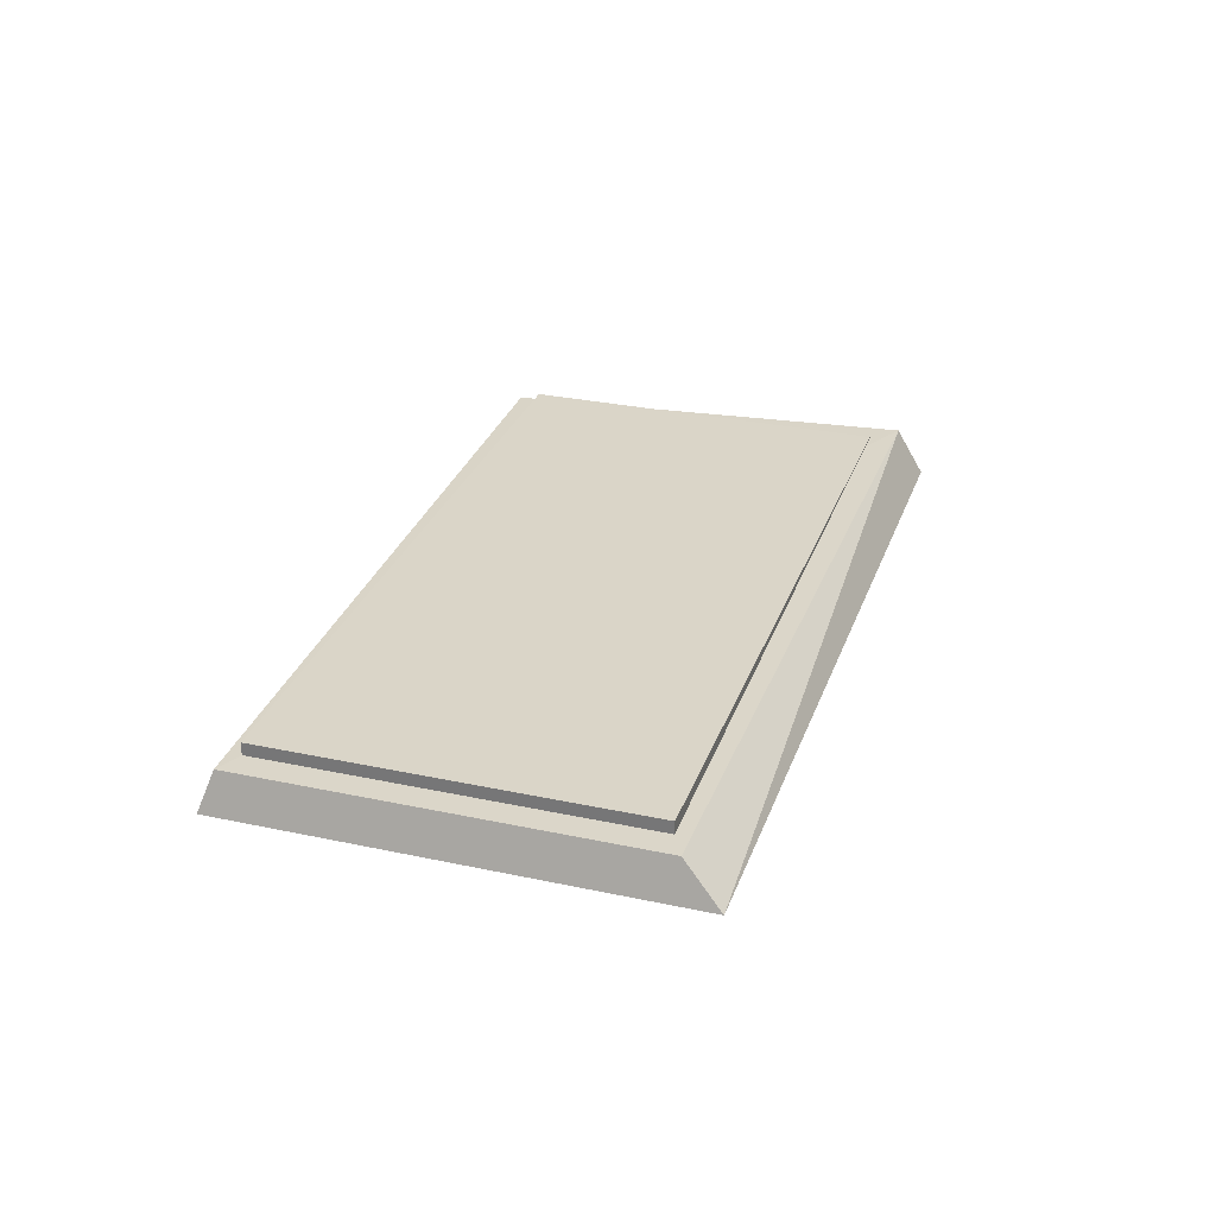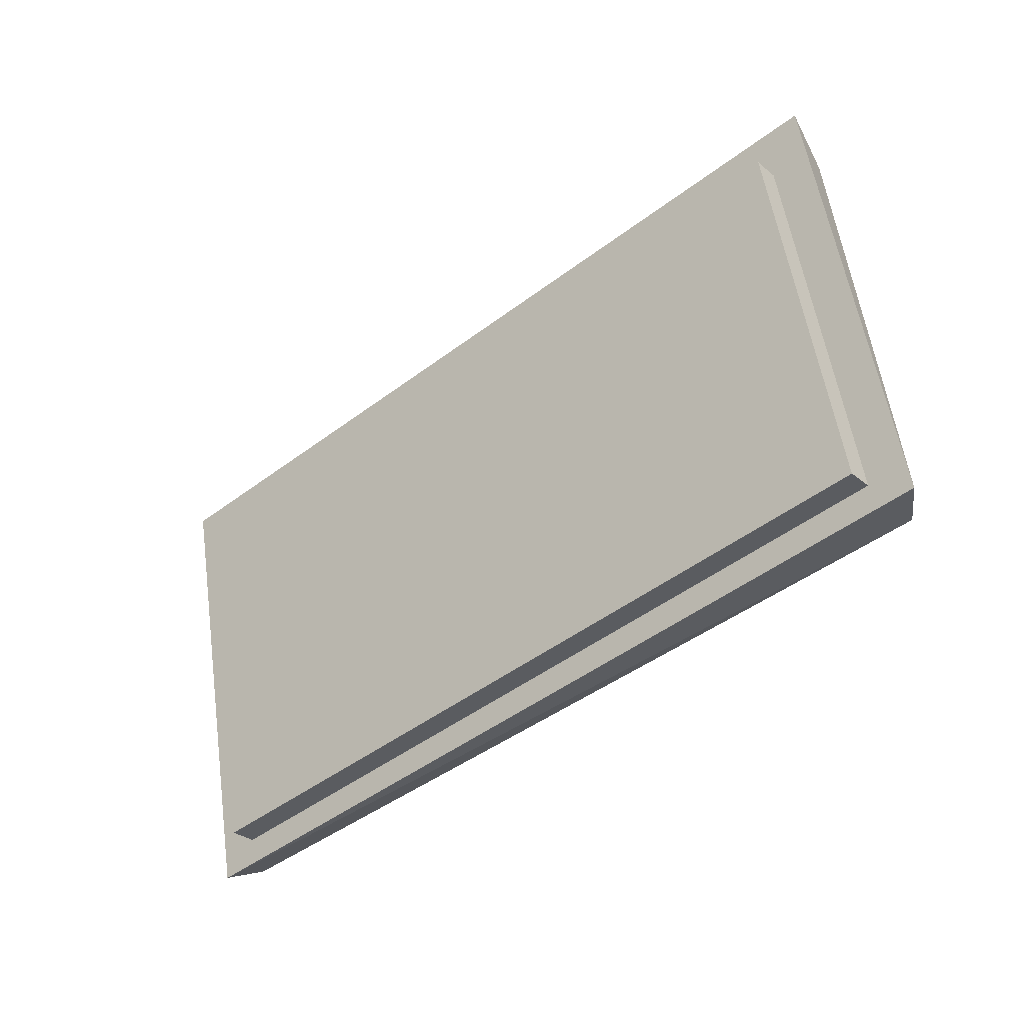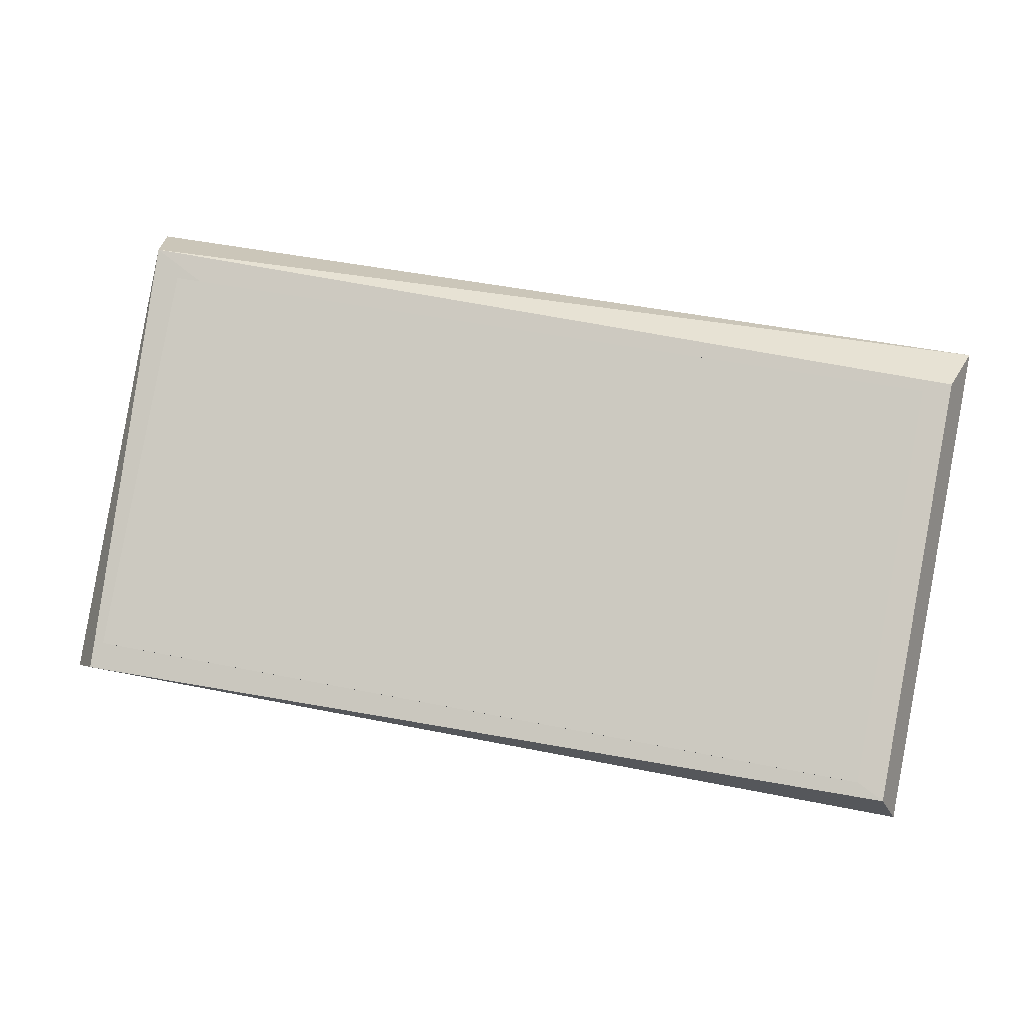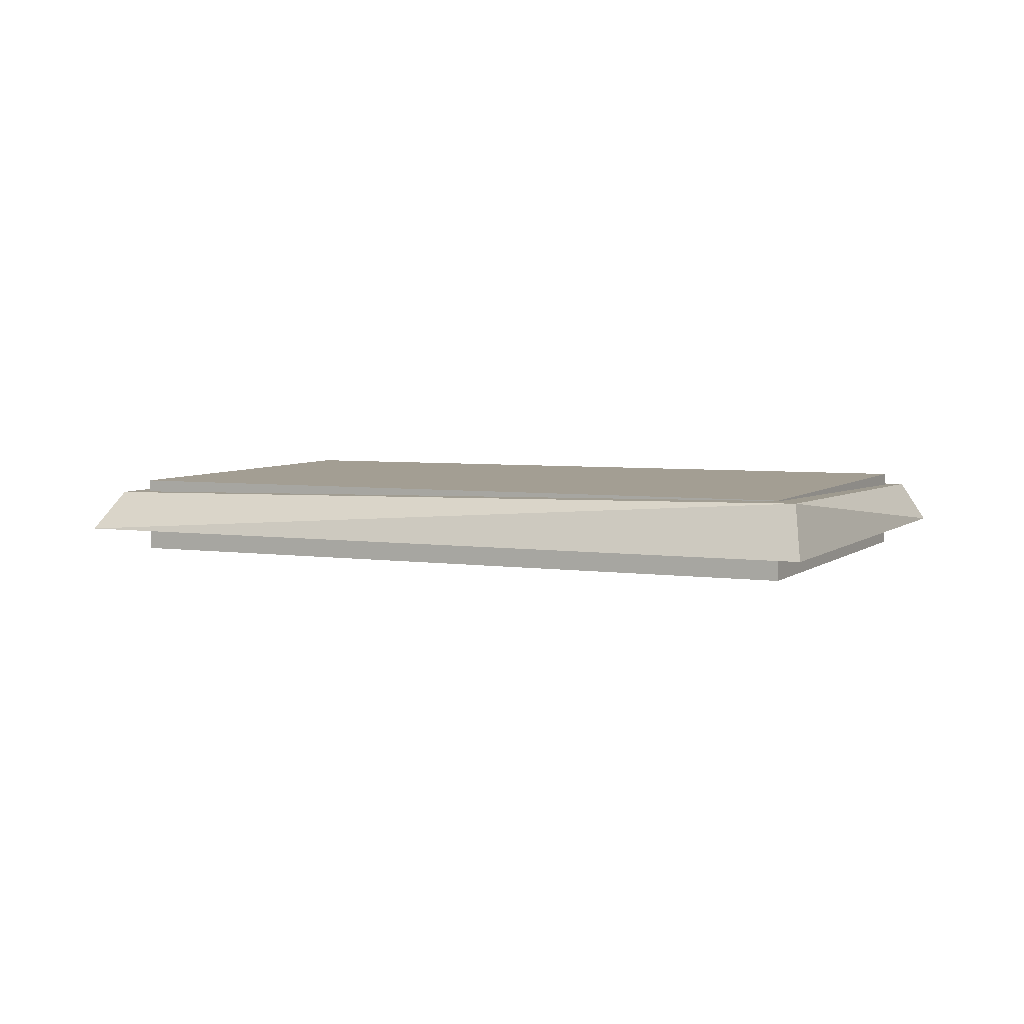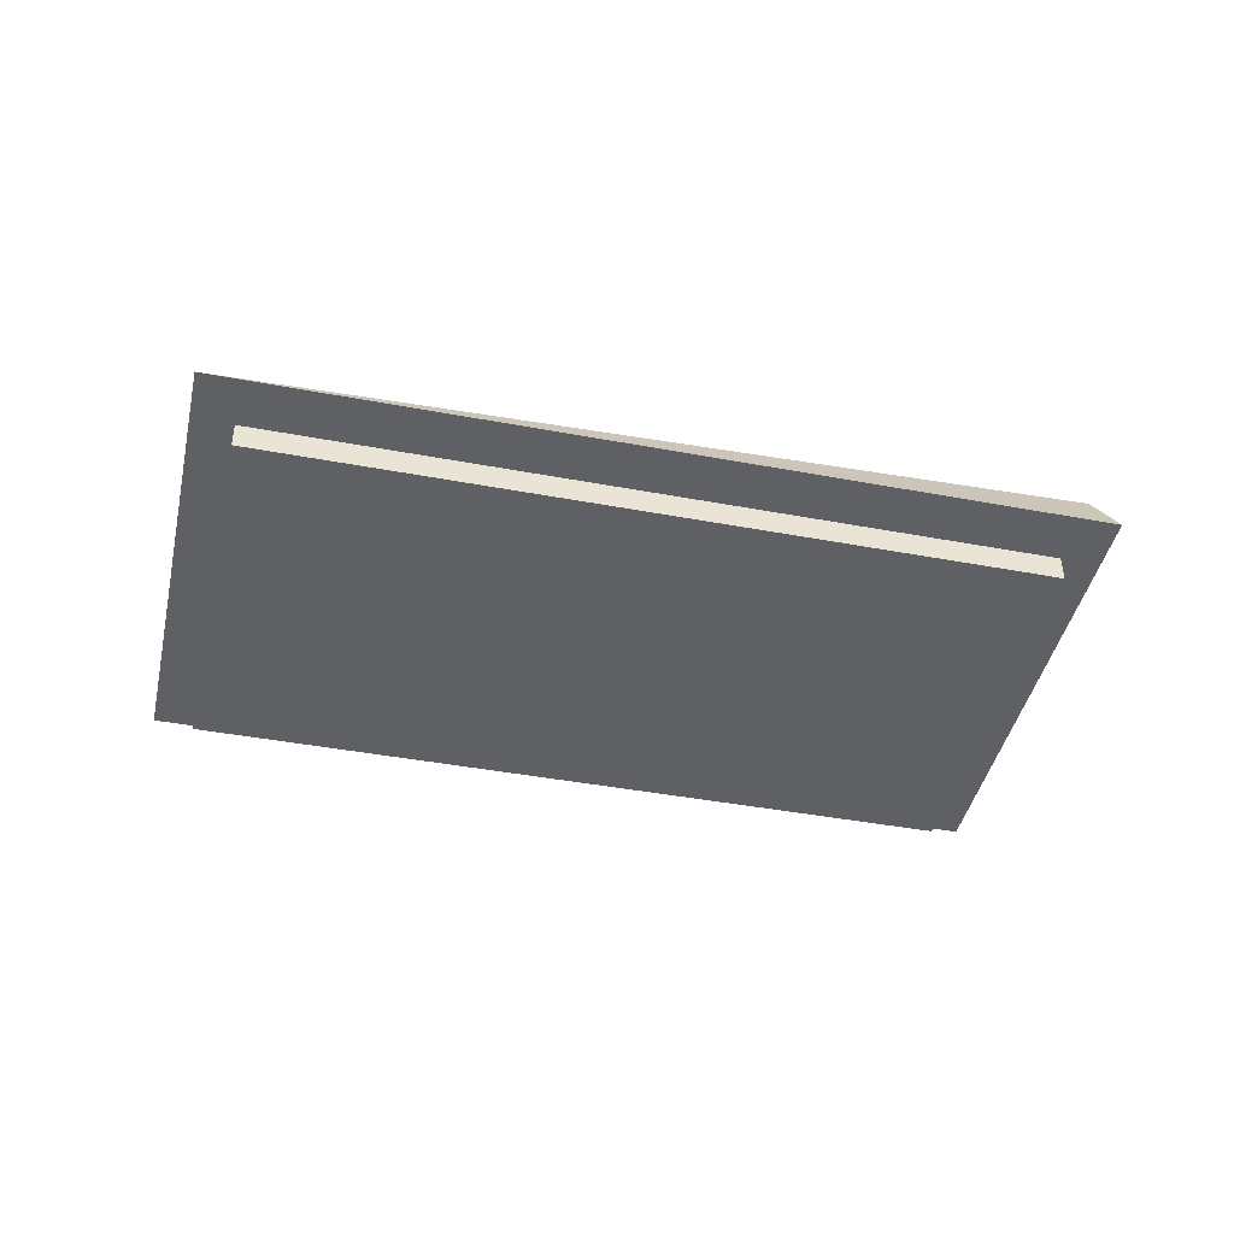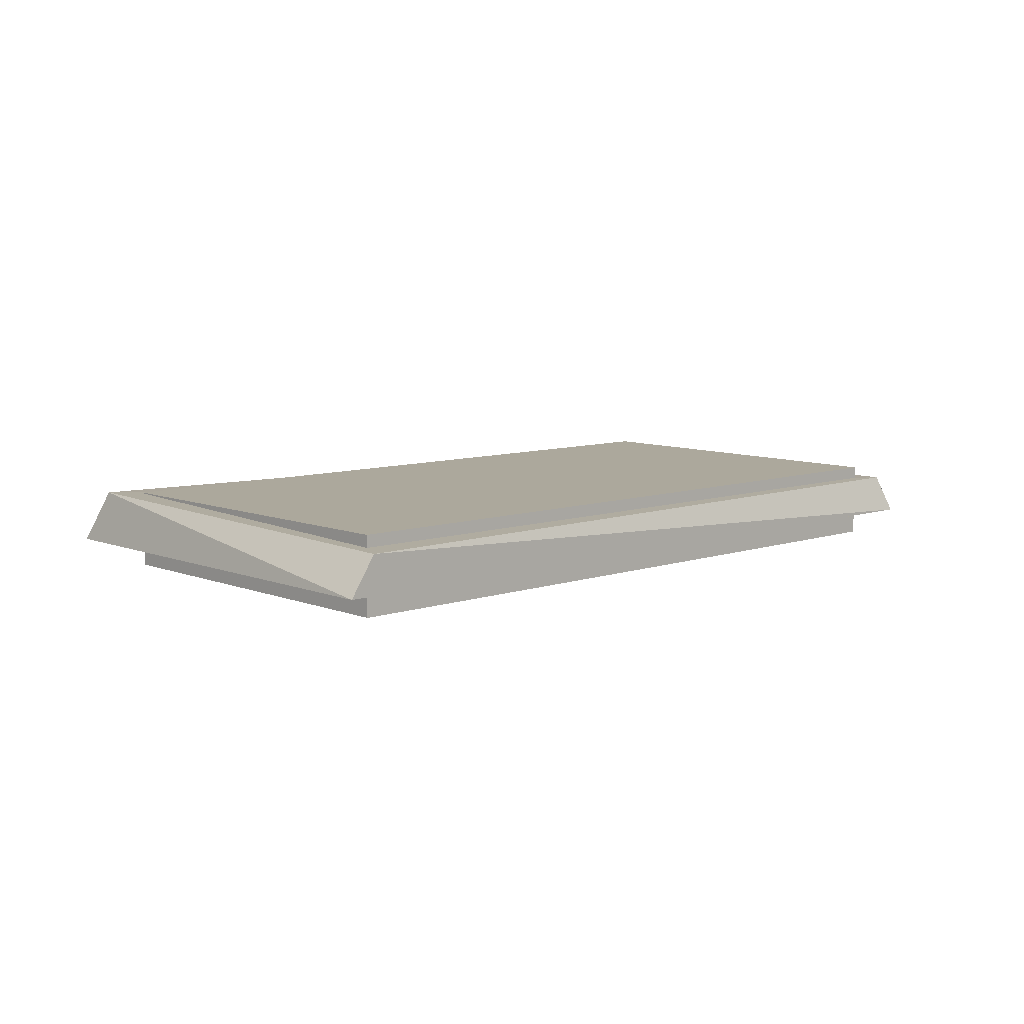
<metadata>
{"format":"obj","ext":"obj","renderer":"f3d","projection":"perspective","resolution":1024,"background":"white","views":[{"elev":28.8,"azim":-82.9,"up":"+Y"},{"elev":-29.7,"azim":40.5,"up":"+Z"},{"elev":-7.4,"azim":-170.6,"up":"+Z"},{"elev":5.4,"azim":16.3,"up":"+Y"},{"elev":-44.1,"azim":-23.4,"up":"+Y"},{"elev":9.0,"azim":125.8,"up":"+Y"}]}
</metadata>
<code>
v 2.268 -0.9842 -0.8109
v 2.321 -0.9834 -1.096
v 2.321 -1.043 -1.096
v 2.268 -1.044 -0.8109
v 2.892 -1.038 -0.9895
v 2.891 -0.9782 -0.9895
v 2.838 -0.979 -0.7044
v 2.838 -1.039 -0.7045
v 2.321 -1.043 -1.096
v 2.892 -1.038 -0.9895
v 2.838 -1.039 -0.7045
v 2.268 -1.044 -0.8109
v 2.838 -0.979 -0.7044
v 2.891 -0.9782 -0.9895
v 2.321 -0.9834 -1.096
v 2.268 -0.9842 -0.8109
v 2.838 -1.039 -0.7045
v 2.838 -0.979 -0.7044
v 2.268 -0.9842 -0.8109
v 2.268 -1.044 -0.8109
v 2.321 -0.9834 -1.096
v 2.891 -0.9782 -0.9895
v 2.892 -1.038 -0.9895
v 2.321 -1.043 -1.096
v 2.246 -0.9944 -0.8047
v 2.303 -0.9936 -1.109
v 2.295 -1.024 -1.121
v 2.231 -1.025 -0.7771
v 2.925 -1.018 -1.004
v 2.854 -0.9788 -0.6811
v 2.86 -1.019 -0.6596
v 2.295 -1.024 -1.121
v 2.925 -1.018 -1.004
v 2.86 -1.019 -0.6596
v 2.231 -1.025 -0.7771
v 2.854 -0.9788 -0.6811
v 2.303 -0.9936 -1.109
v 2.246 -0.9944 -0.8047
v 2.86 -1.019 -0.6596
v 2.854 -0.9788 -0.6811
v 2.231 -1.025 -0.7771
v 2.905 -0.9881 -1.007
v 2.925 -1.018 -1.004
v 2.295 -1.024 -1.121
v 2.854 -0.9788 -0.6811
v 2.246 -0.9944 -0.8047
v 2.231 -1.025 -0.7771
v 2.295 -1.024 -1.121
v 2.303 -0.9936 -1.109
v 2.905 -0.9881 -1.007
v 2.925 -1.018 -1.004
v 2.905 -0.9881 -1.007
v 2.854 -0.9788 -0.6811
v 2.854 -0.9788 -0.6811
v 2.905 -0.9881 -1.007
v 2.303 -0.9936 -1.109
f 1 2 3
f 1 3 4
f 5 6 7
f 5 7 8
f 9 10 11
f 9 11 12
f 13 14 15
f 13 15 16
f 17 18 19
f 17 19 20
f 21 22 23
f 21 23 24
f 25 26 27
f 25 27 28
f 29 30 31
f 32 33 34
f 32 34 35
f 36 37 38
f 39 40 41
f 42 43 44
f 45 46 47
f 48 49 50
f 51 52 53
f 54 55 56

</code>
